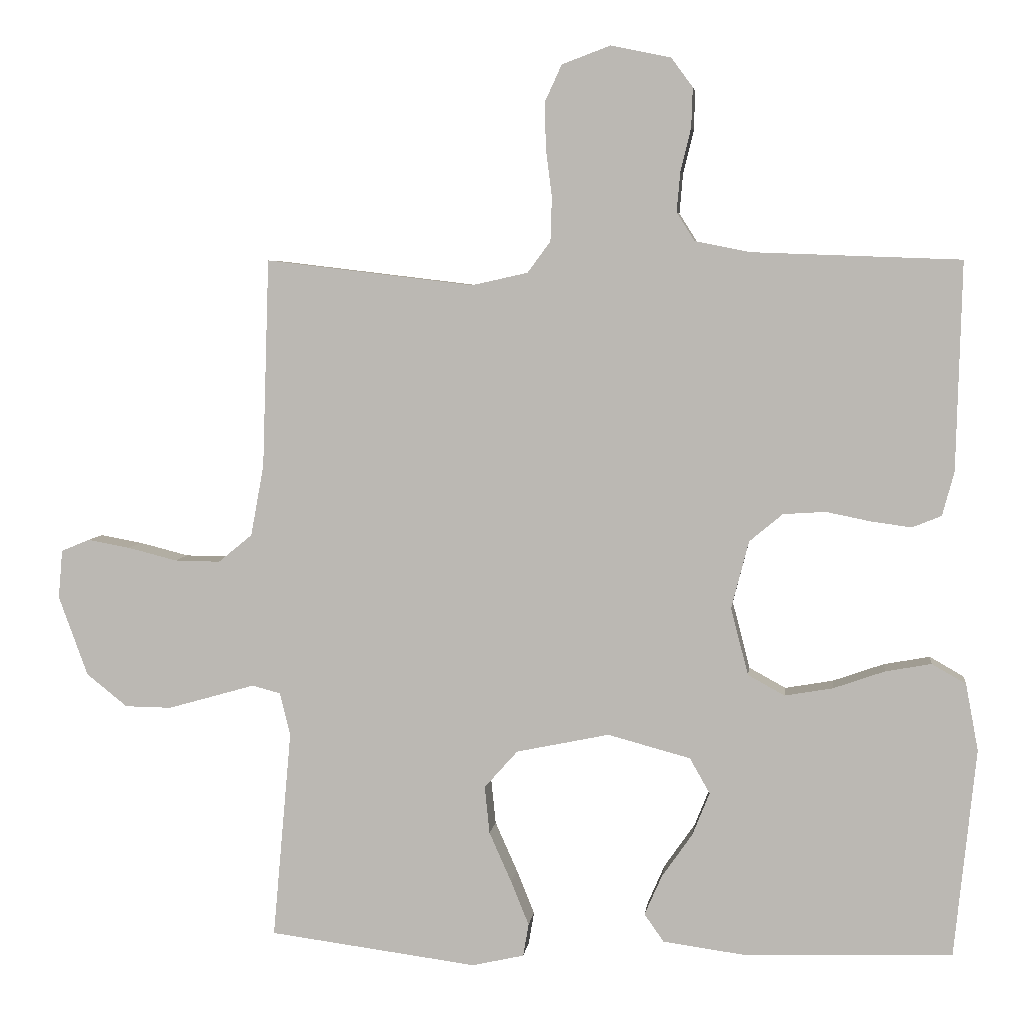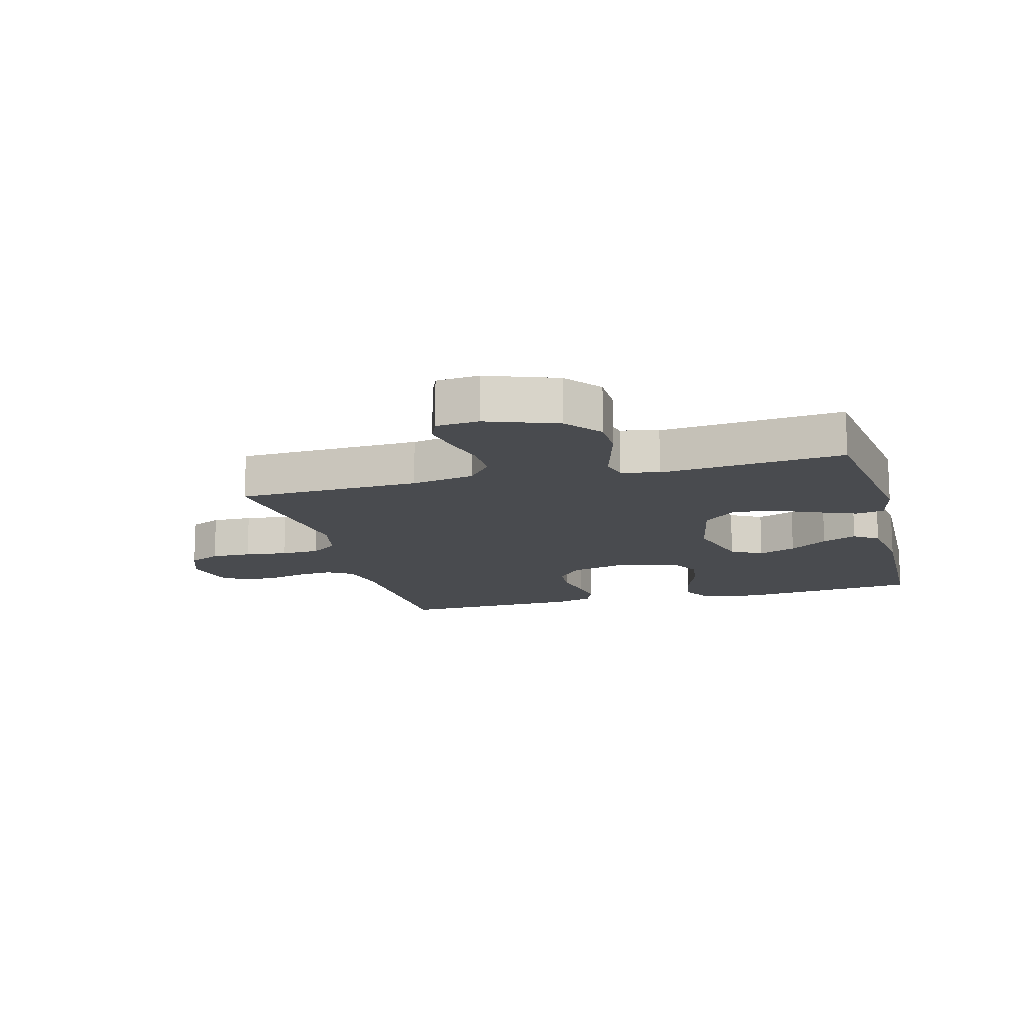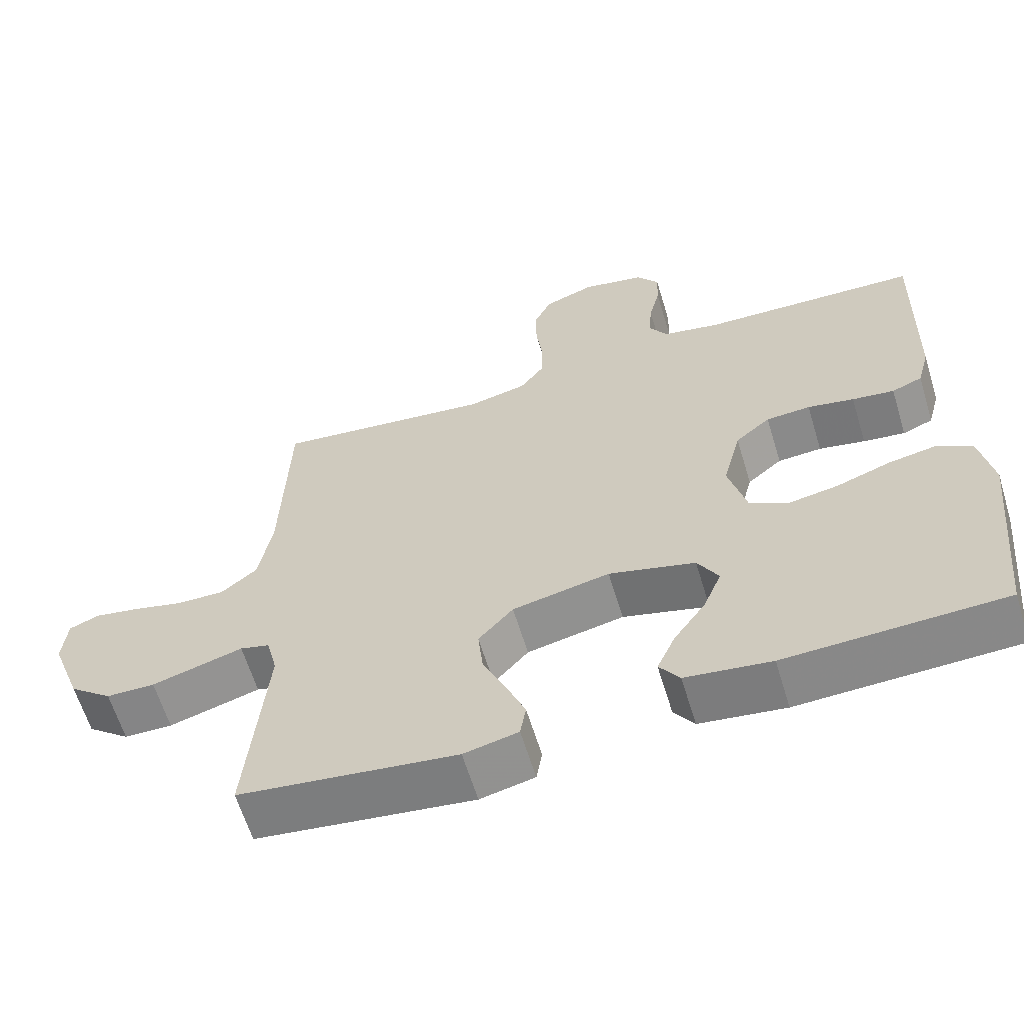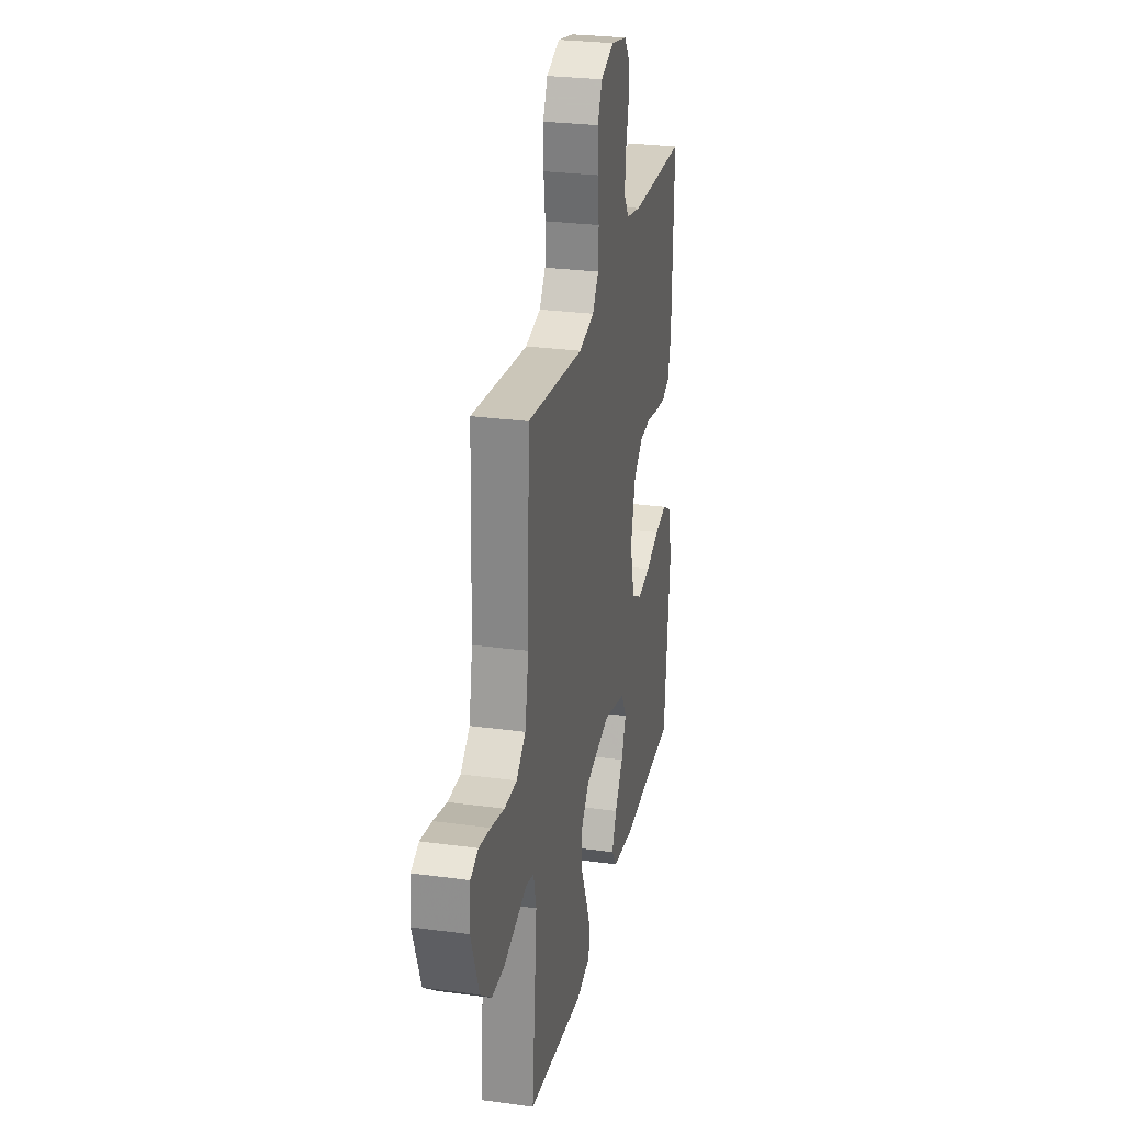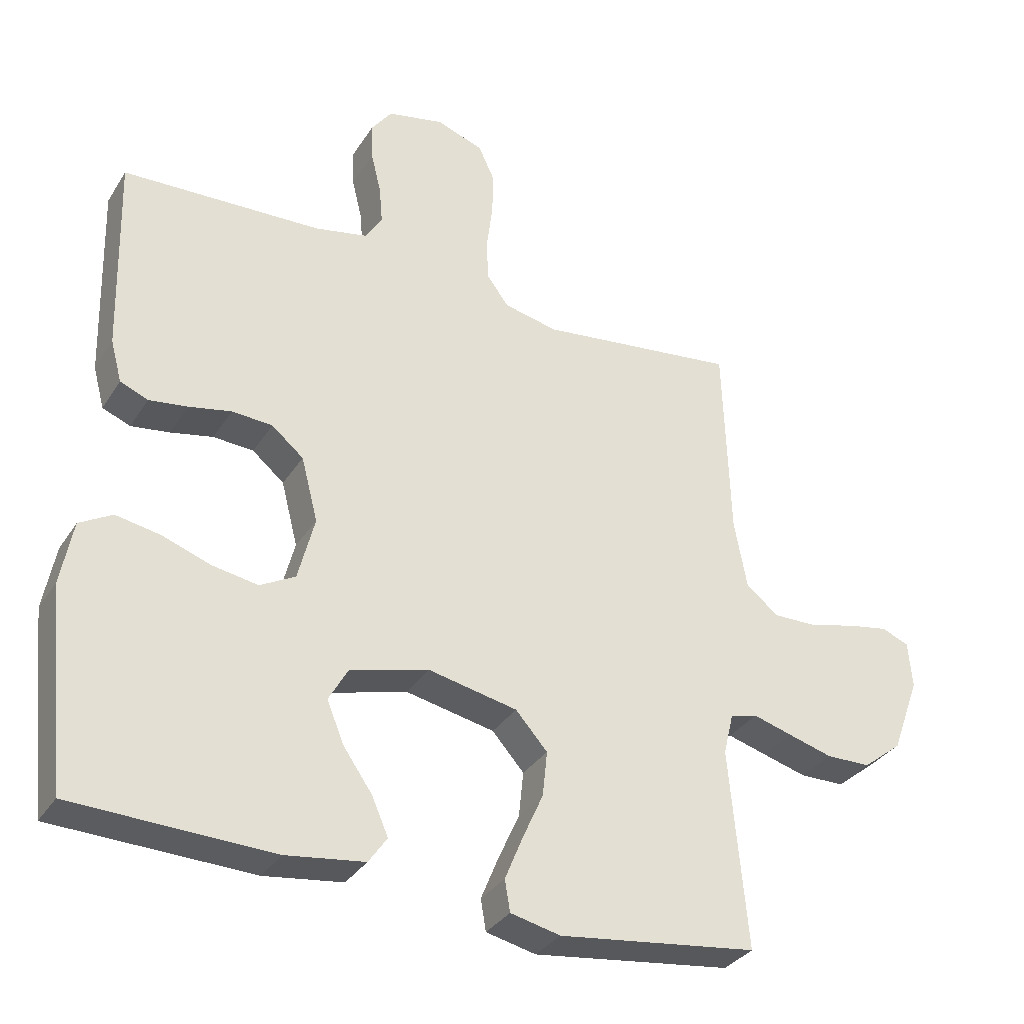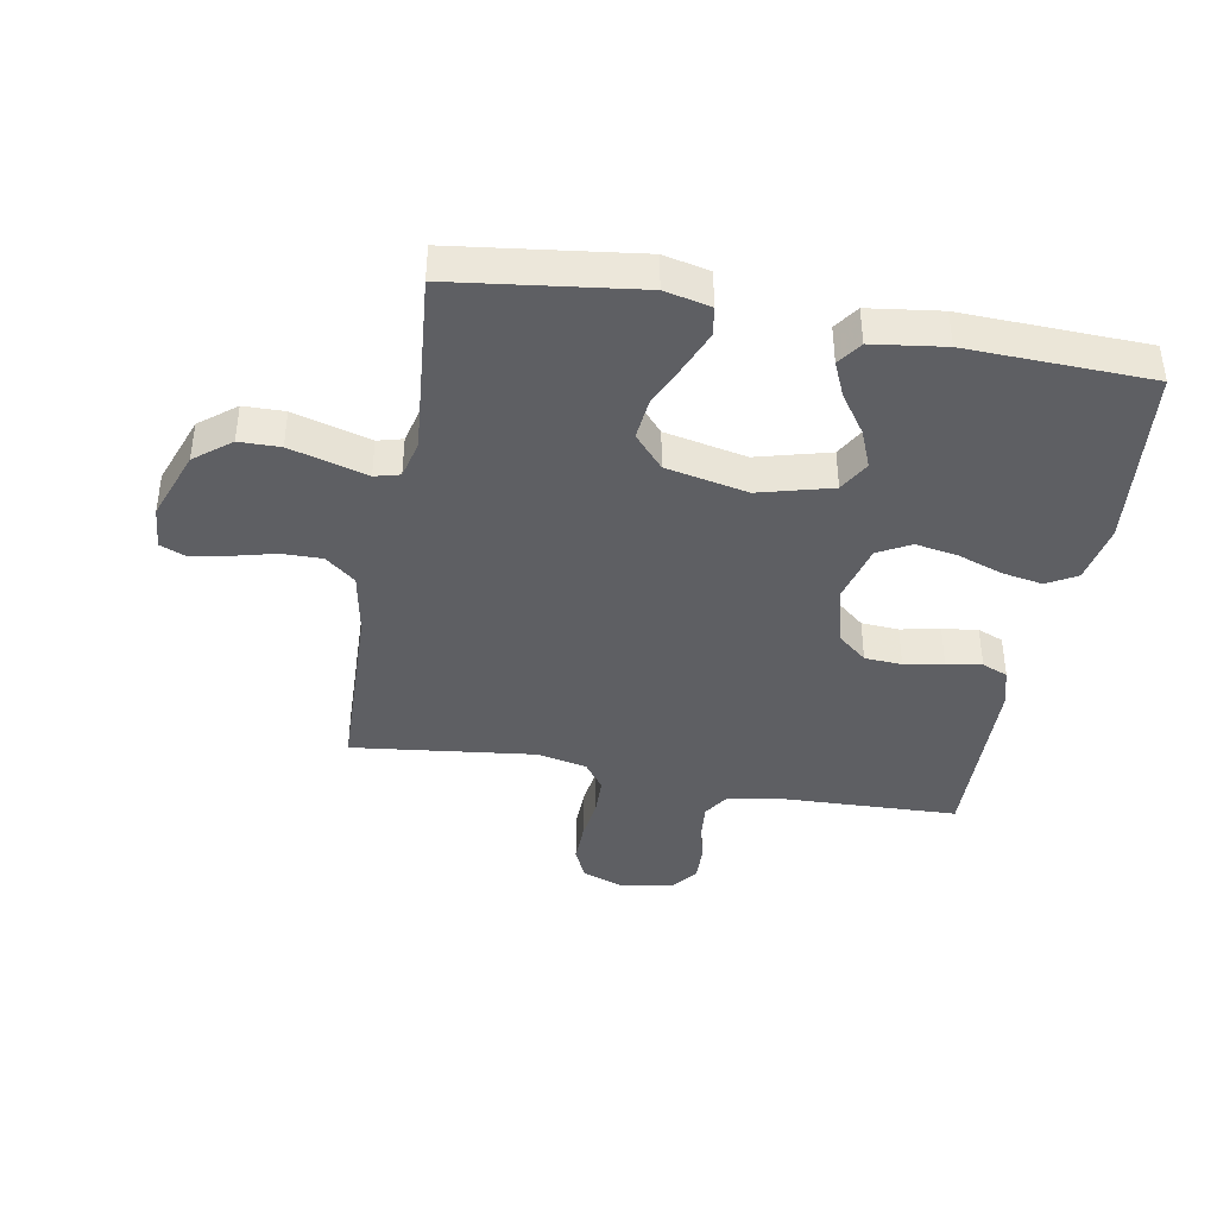
<metadata>
{"format":"obj","ext":"obj","renderer":"f3d","projection":"perspective","resolution":1024,"background":"white","views":[{"elev":5.2,"azim":-172.9,"up":"+Z"},{"elev":-14.0,"azim":105.0,"up":"+Y"},{"elev":-62.2,"azim":-163.1,"up":"+Z"},{"elev":27.4,"azim":101.9,"up":"+Z"},{"elev":-33.1,"azim":-27.6,"up":"+Z"},{"elev":-40.7,"azim":169.7,"up":"+Y"}]}
</metadata>
<code>
v -0.5 0.07 -0.5
v -0.531 0.07 -0.2
v -0.513 0.07 -0.104
v -0.464 0.07 -0.076
v -0.398 0.07 -0.088
v -0.324 0.07 -0.114
v -0.255 0.07 -0.126
v -0.202 0.07 -0.097
v -0.177 0.07 0
v -0.202 0.07 0.097
v -0.25 0.07 0.137
v -0.311 0.07 0.141
v -0.375 0.07 0.128
v -0.433 0.07 0.12
v -0.475 0.07 0.137
v -0.492 0.07 0.2
v -0.5 0.07 0.5
v -0.2 0.07 0.511
v -0.121 0.07 0.527
v -0.095 0.07 0.568
v -0.1 0.07 0.625
v -0.115 0.07 0.687
v -0.117 0.07 0.744
v -0.086 0.07 0.786
v 0 0.07 0.804
v 0.07 0.07 0.778
v 0.094 0.07 0.726
v 0.093 0.07 0.66
v 0.084 0.07 0.59
v 0.086 0.07 0.527
v 0.119 0.07 0.482
v 0.2 0.07 0.464
v 0.5 0.07 0.5
v 0.51 0.07 0.2
v 0.529 0.07 0.097
v 0.578 0.07 0.057
v 0.644 0.07 0.058
v 0.715 0.07 0.076
v 0.776 0.07 0.087
v 0.817 0.07 0.07
v 0.823 0.07 0
v 0.781 0.07 -0.115
v 0.722 0.07 -0.162
v 0.655 0.07 -0.163
v 0.588 0.07 -0.144
v 0.529 0.07 -0.127
v 0.488 0.07 -0.138
v 0.473 0.07 -0.2
v 0.5 0.07 -0.5
v 0.2 0.07 -0.539
v 0.125 0.07 -0.522
v 0.117 0.07 -0.475
v 0.143 0.07 -0.411
v 0.175 0.07 -0.339
v 0.182 0.07 -0.271
v 0.134 0.07 -0.217
v 0 0.07 -0.189
v -0.119 0.07 -0.221
v -0.148 0.07 -0.272
v -0.123 0.07 -0.334
v -0.079 0.07 -0.397
v -0.054 0.07 -0.454
v -0.082 0.07 -0.494
v -0.2 0.07 -0.51
v -0.5 0 -0.5
v -0.531 0 -0.2
v -0.513 0 -0.104
v -0.464 0 -0.076
v -0.398 0 -0.088
v -0.324 0 -0.114
v -0.255 0 -0.126
v -0.202 0 -0.097
v -0.177 0 0
v -0.202 0 0.097
v -0.25 0 0.137
v -0.311 0 0.141
v -0.375 0 0.128
v -0.433 0 0.12
v -0.475 0 0.137
v -0.492 0 0.2
v -0.5 0 0.5
v -0.2 0 0.511
v -0.121 0 0.527
v -0.095 0 0.568
v -0.1 0 0.625
v -0.115 0 0.687
v -0.117 0 0.744
v -0.086 0 0.786
v 0 0 0.804
v 0.07 0 0.778
v 0.094 0 0.726
v 0.093 0 0.66
v 0.084 0 0.59
v 0.086 0 0.527
v 0.119 0 0.482
v 0.2 0 0.464
v 0.5 0 0.5
v 0.51 0 0.2
v 0.529 0 0.097
v 0.578 0 0.057
v 0.644 0 0.058
v 0.715 0 0.076
v 0.776 0 0.087
v 0.817 0 0.07
v 0.823 0 0
v 0.781 0 -0.115
v 0.722 0 -0.162
v 0.655 0 -0.163
v 0.588 0 -0.144
v 0.529 0 -0.127
v 0.488 0 -0.138
v 0.473 0 -0.2
v 0.5 0 -0.5
v 0.2 0 -0.539
v 0.125 0 -0.522
v 0.117 0 -0.475
v 0.143 0 -0.411
v 0.175 0 -0.339
v 0.182 0 -0.271
v 0.134 0 -0.217
v 0 0 -0.189
v -0.119 0 -0.221
v -0.148 0 -0.272
v -0.123 0 -0.334
v -0.079 0 -0.397
v -0.054 0 -0.454
v -0.082 0 -0.494
v -0.2 0 -0.51
f 60 61 62 63
f 59 60 63 64
f 51 52 53 54
f 49 50 51 54
f 48 49 54 55
f 47 48 55 56
f 43 44 45 46
f 41 42 43 46
f 37 38 39 40
f 37 40 41 46
f 32 33 34
f 31 32 34 35
f 26 27 28 29
f 26 29 30
f 25 26 30
f 24 25 30
f 21 22 23 24
f 20 21 24 30
f 19 20 30 31
f 15 16 17 18
f 12 13 14 15
f 12 15 18 19
f 3 4 5 6
f 3 6 7
f 2 3 7
f 59 64 1 2
f 58 59 2 7
f 57 58 7 8
f 56 57 8 9
f 47 56 9 10
f 36 37 46 47
f 35 36 47 10
f 31 35 10 11
f 11 12 19 31
f 127 126 125 124
f 128 127 124 123
f 118 117 116 115
f 118 115 114 113
f 119 118 113 112
f 120 119 112 111
f 110 109 108 107
f 110 107 106 105
f 104 103 102 101
f 110 105 104 101
f 98 97 96
f 99 98 96 95
f 93 92 91 90
f 94 93 90
f 94 90 89
f 94 89 88
f 88 87 86 85
f 94 88 85 84
f 95 94 84 83
f 82 81 80 79
f 79 78 77 76
f 83 82 79 76
f 70 69 68 67
f 71 70 67
f 71 67 66
f 66 65 128 123
f 71 66 123 122
f 72 71 122 121
f 73 72 121 120
f 74 73 120 111
f 111 110 101 100
f 74 111 100 99
f 75 74 99 95
f 95 83 76 75
f 1 65 66 2
f 2 66 67 3
f 3 67 68 4
f 4 68 69 5
f 5 69 70 6
f 6 70 71 7
f 7 71 72 8
f 8 72 73 9
f 9 73 74 10
f 10 74 75 11
f 11 75 76 12
f 12 76 77 13
f 13 77 78 14
f 14 78 79 15
f 15 79 80 16
f 16 80 81 17
f 17 81 82 18
f 18 82 83 19
f 19 83 84 20
f 20 84 85 21
f 21 85 86 22
f 22 86 87 23
f 23 87 88 24
f 24 88 89 25
f 25 89 90 26
f 26 90 91 27
f 27 91 92 28
f 28 92 93 29
f 29 93 94 30
f 30 94 95 31
f 31 95 96 32
f 32 96 97 33
f 33 97 98 34
f 34 98 99 35
f 35 99 100 36
f 36 100 101 37
f 37 101 102 38
f 38 102 103 39
f 39 103 104 40
f 40 104 105 41
f 41 105 106 42
f 42 106 107 43
f 43 107 108 44
f 44 108 109 45
f 45 109 110 46
f 46 110 111 47
f 47 111 112 48
f 48 112 113 49
f 49 113 114 50
f 50 114 115 51
f 51 115 116 52
f 52 116 117 53
f 53 117 118 54
f 54 118 119 55
f 55 119 120 56
f 56 120 121 57
f 57 121 122 58
f 58 122 123 59
f 59 123 124 60
f 60 124 125 61
f 61 125 126 62
f 62 126 127 63
f 63 127 128 64
f 64 128 65 1

</code>
